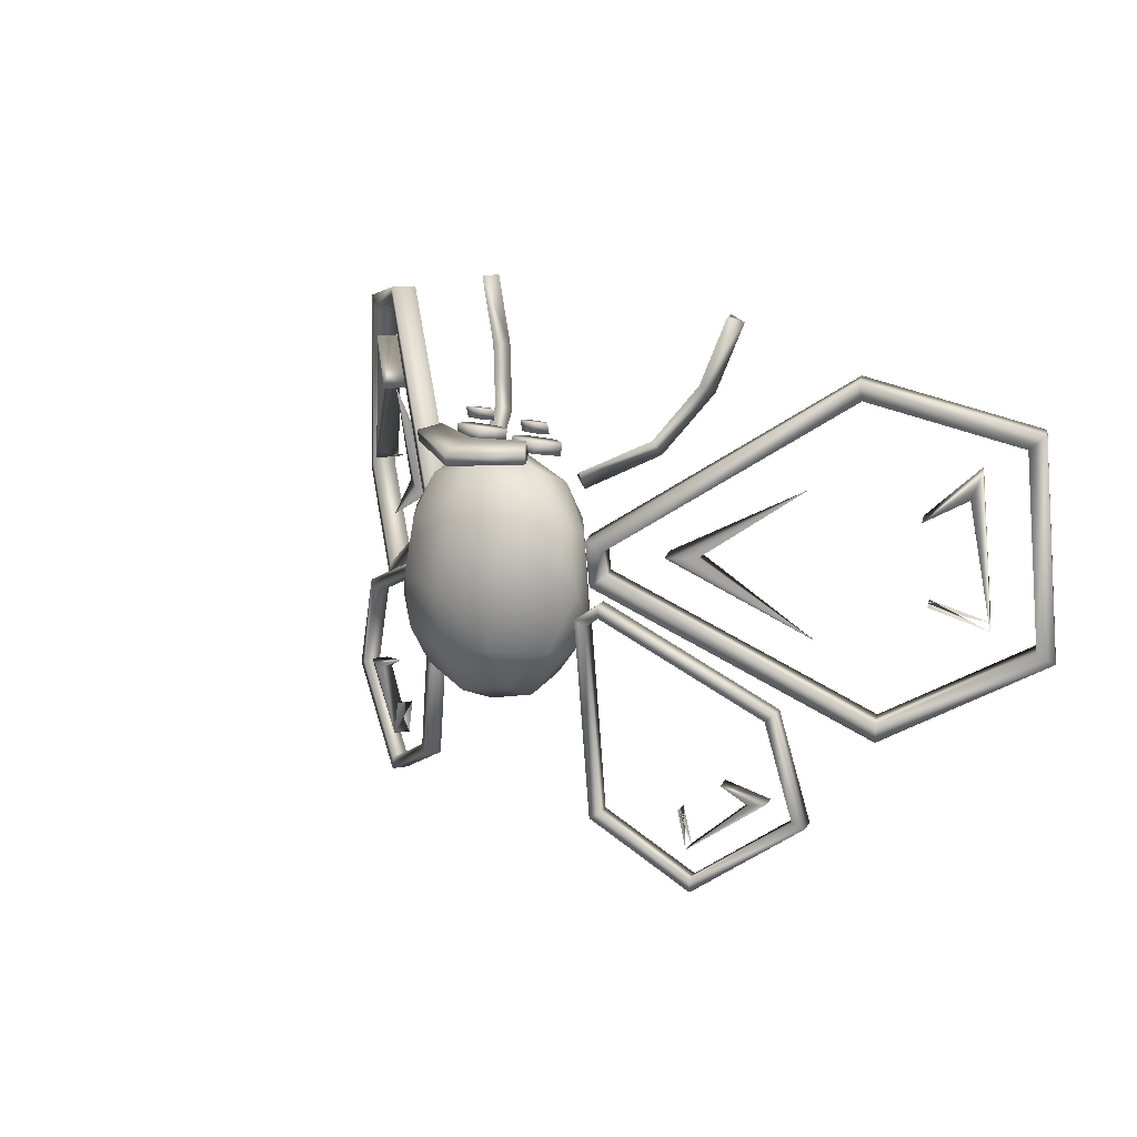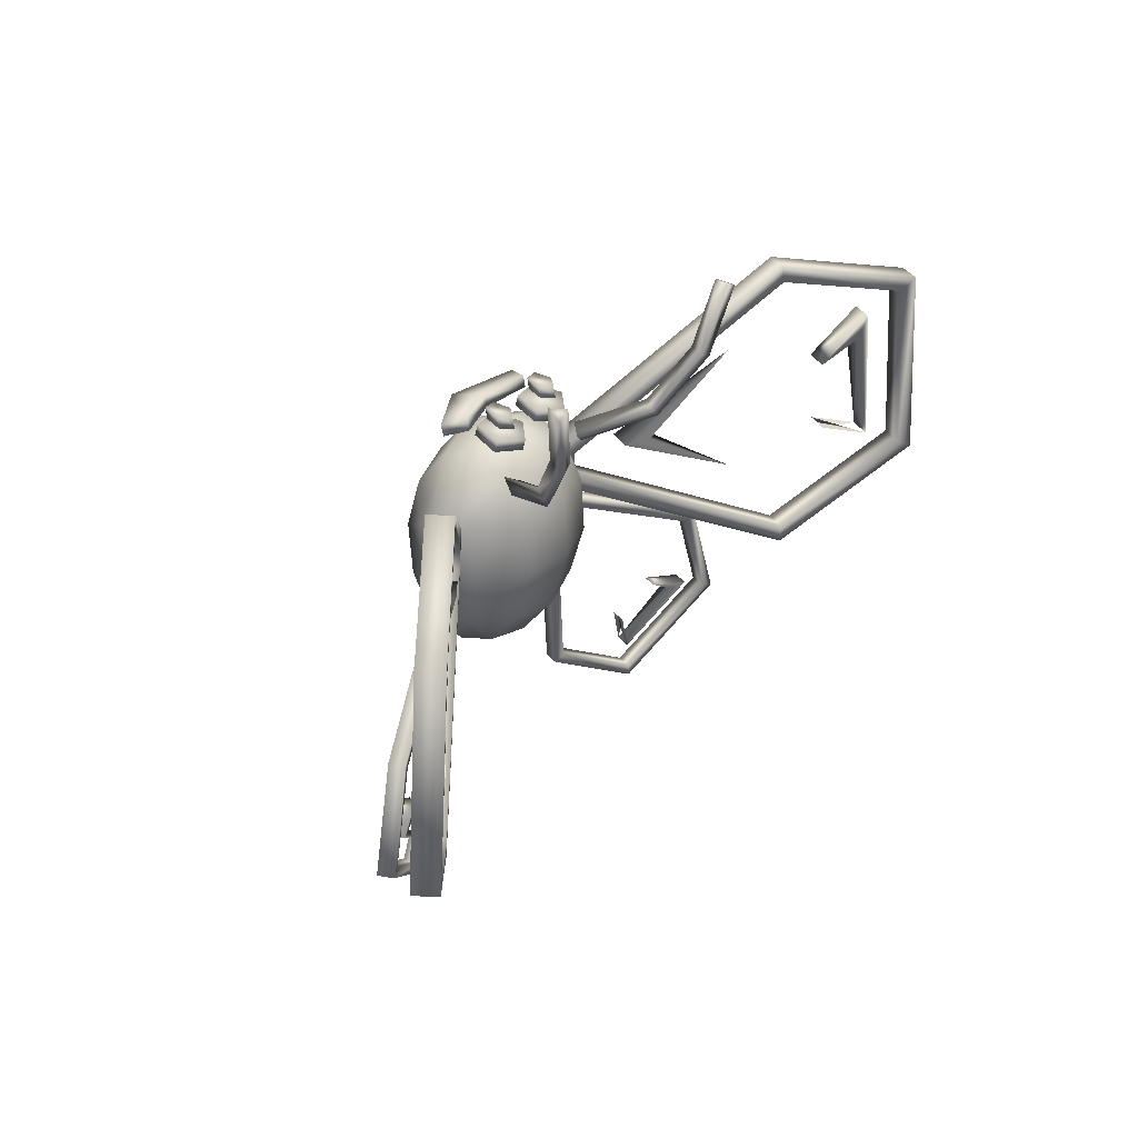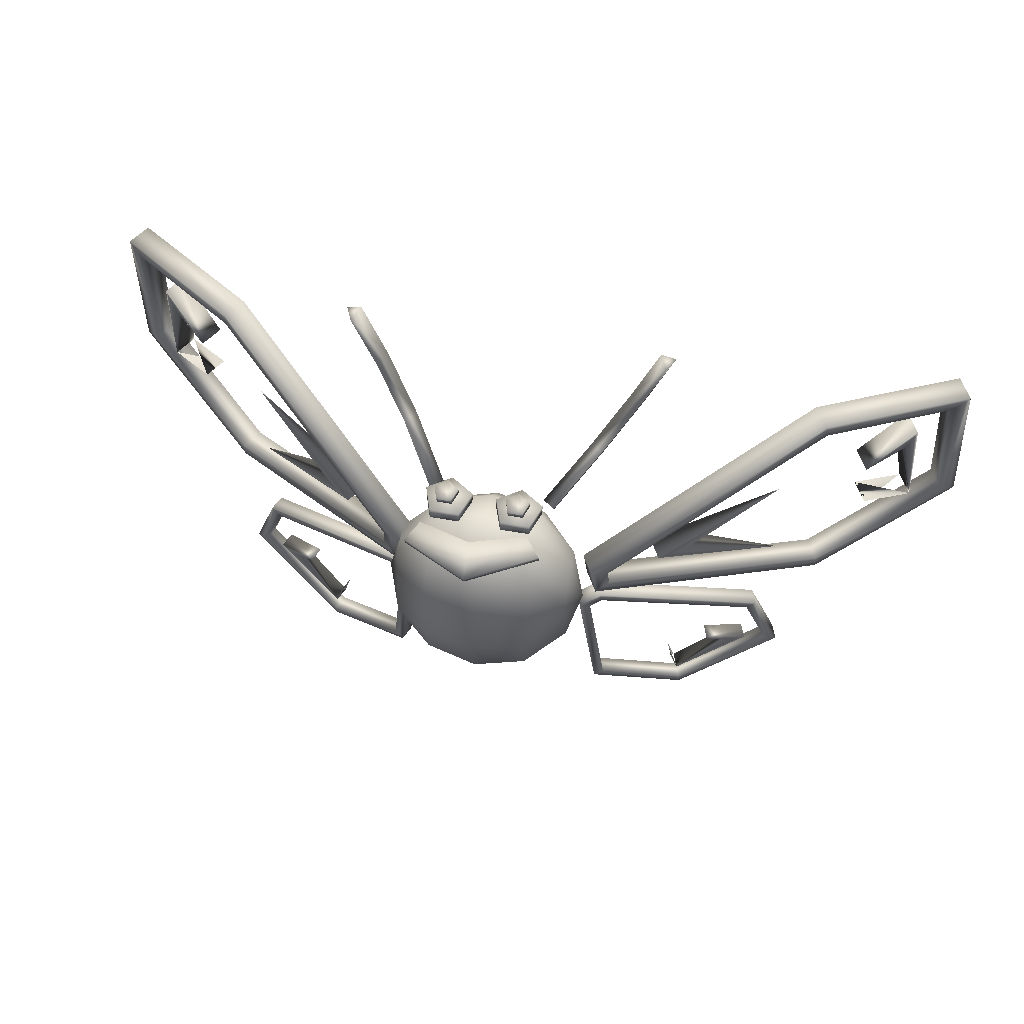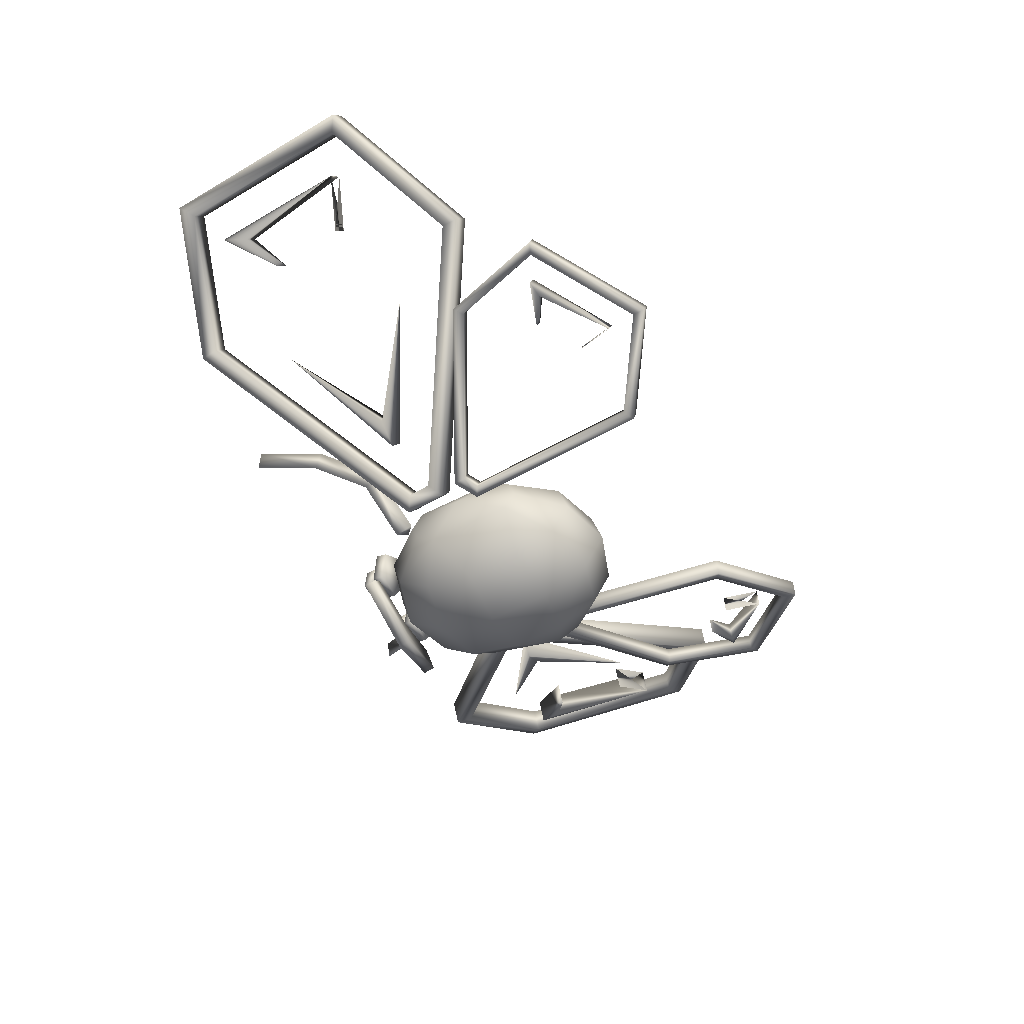
<metadata>
{"format":"obj","ext":"obj","renderer":"f3d","projection":"perspective","resolution":1024,"background":"white","views":[{"elev":19.8,"azim":45.7,"up":"+Z"},{"elev":32.8,"azim":123.3,"up":"+Z"},{"elev":65.7,"azim":14.0,"up":"+Z"},{"elev":-51.9,"azim":115.6,"up":"+Y"}]}
</metadata>
<code>
v 0.5837 0.1399 0.3669
v 0.5846 0.1197 0.3774
v 0.6008 0.1148 0.3138
v 0.5854 0.1474 0.2781
v 0.5869 0.1299 0.2562
v 0.5883 0.1082 0.2495
v 0.5892 0.08798 0.26
v 0.5875 0.08053 0.3488
v 0.586 0.09801 0.3708
v 0.5428 0.1568 0.405
v 0.5443 0.1218 0.4231
v 0.5425 0.1797 0.3621
v 0.5436 0.1844 0.3059
v 0.5457 0.1697 0.2514
v 0.5483 0.1395 0.2133
v 0.5507 0.1018 0.2018
v 0.5522 0.06683 0.22
v 0.5524 0.04389 0.2629
v 0.5513 0.03919 0.3192
v 0.5492 0.05391 0.3737
v 0.5466 0.08419 0.4117
v 0.4888 0.1608 0.418
v 0.4906 0.1204 0.439
v 0.4885 0.1873 0.3685
v 0.4898 0.1928 0.3035
v 0.4922 0.1757 0.2407
v 0.4952 0.1408 0.1967
v 0.4979 0.09731 0.1834
v 0.4997 0.05688 0.2044
v 0.5 0.03041 0.254
v 0.4987 0.025 0.319
v 0.4963 0.04199 0.3818
v 0.4933 0.07695 0.4258
v 0.4363 0.1509 0.4024
v 0.4378 0.1159 0.4206
v 0.436 0.1738 0.3596
v 0.4371 0.1786 0.3033
v 0.4392 0.1638 0.2488
v 0.4418 0.1336 0.2108
v 0.4442 0.09591 0.1992
v 0.4457 0.06089 0.2174
v 0.446 0.038 0.2604
v 0.4449 0.03325 0.3166
v 0.4427 0.04797 0.3711
v 0.4402 0.07825 0.4091
v 0.3993 0.1297 0.3625
v 0.4001 0.1095 0.373
v 0.3991 0.1429 0.3377
v 0.4025 0.1197 0.2518
v 0.4038 0.09796 0.2452
v 0.4047 0.07778 0.2556
v 0.4048 0.06454 0.2804
v 0.4015 0.08775 0.3663
v 0.3877 0.1029 0.3087
v 0.6147 0.1375 0.2937
v 0.6129 0.1376 0.3065
v 0.78 0.2029 0.2261
v 0.772 0.1989 0.218
v 0.5922 0.1275 0.2885
v 0.6031 0.1318 0.2836
v 0.6168 0.1244 0.09006
v 0.6262 0.1289 0.09698
v 0.7156 0.1624 0.03287
v 0.7143 0.1627 0.046
v 0.8152 0.2104 0.119
v 0.8032 0.2056 0.1229
v 0.7627 0.1891 0.1323
v 0.7365 0.179 0.1474
v 0.7786 0.1961 0.1359
v 0.7093 0.1627 0.07617
v 0.7785 0.1835 0.2191
v 0.6212 0.122 0.2947
v 0.8097 0.1902 0.124
v 0.7208 0.1472 0.04705
v 0.6328 0.1135 0.09803
v 0.6096 0.1164 0.2847
v 0.5987 0.1121 0.2896
v 0.6195 0.1222 0.3075
v 0.6234 0.109 0.09112
v 0.7221 0.1469 0.03393
v 0.8218 0.195 0.12
v 0.7865 0.1875 0.2272
v 0.7692 0.1737 0.1333
v 0.7431 0.1636 0.1485
v 0.7159 0.1473 0.07722
v 0.6996 0.1611 0.1145
v 0.7061 0.1457 0.1155
v 0.7851 0.1806 0.137
v 0.6094 0.1477 0.3603
v 0.5944 0.1382 0.3685
v 0.7961 0.2824 0.5353
v 0.7993 0.2835 0.5173
v 0.5995 0.139 0.3245
v 0.6123 0.1482 0.3356
v 0.8311 0.2858 0.1928
v 0.8301 0.2861 0.2117
v 0.9609 0.3775 0.2832
v 0.9458 0.368 0.2924
v 0.9362 0.3736 0.4949
v 0.9237 0.3644 0.4814
v 0.8865 0.3349 0.4325
v 0.8522 0.3108 0.4085
v 0.8935 0.341 0.4579
v 0.9107 0.3438 0.3108
v 0.6829 0.1956 0.3593
v 0.794 0.2336 0.2905
v 0.6584 0.1795 0.3582
v 0.7811 0.2337 0.435
v 0.8134 0.2623 0.5185
v 0.6236 0.1265 0.3615
v 0.9379 0.3432 0.4826
v 0.9599 0.3468 0.2937
v 0.8443 0.2649 0.213
v 0.6264 0.127 0.3369
v 0.6137 0.1178 0.3258
v 0.6085 0.117 0.3698
v 0.8453 0.2646 0.194
v 0.975 0.3563 0.2845
v 0.9504 0.3524 0.4962
v 0.8103 0.2612 0.5365
v 0.9006 0.3137 0.4337
v 0.8662 0.2896 0.4097
v 0.9248 0.3225 0.3121
v 0.8624 0.3129 0.3292
v 0.8765 0.2916 0.3305
v 0.9076 0.3198 0.4591
v 0.6723 0.1581 0.3595
v 0.6968 0.1742 0.3606
v 0.4343 0.168 0.4061
v 0.4221 0.1561 0.4129
v 0.4227 0.1643 0.3945
v 0.3785 0.2149 0.4371
v 0.3889 0.2291 0.4317
v 0.3759 0.227 0.4211
v 0.3435 0.2452 0.4903
v 0.3512 0.2619 0.4887
v 0.3362 0.2616 0.4811
v 0.3173 0.2546 0.5564
v 0.3242 0.2717 0.5567
v 0.3086 0.2718 0.5504
v 0.554 0.1702 0.3974
v 0.5547 0.1622 0.4159
v 0.5415 0.1728 0.4084
v 0.5906 0.2254 0.4417
v 0.5789 0.2384 0.4357
v 0.5925 0.2377 0.4258
v 0.6196 0.2593 0.4963
v 0.6102 0.2751 0.4943
v 0.6255 0.2764 0.4873
v 0.6415 0.2715 0.5635
v 0.6328 0.2878 0.5633
v 0.6486 0.2895 0.5578
v 0.5382 0.12 0.4525
v 0.5458 0.1484 0.446
v 0.5204 0.164 0.4413
v 0.4972 0.1452 0.445
v 0.5081 0.118 0.4518
v 0.4641 0.1169 0.451
v 0.4717 0.1454 0.4445
v 0.4464 0.161 0.4398
v 0.423 0.1422 0.4435
v 0.434 0.115 0.4503
v 0.5387 0.1171 0.4405
v 0.5086 0.1151 0.4398
v 0.5462 0.1456 0.4339
v 0.5209 0.1611 0.4293
v 0.4976 0.1423 0.4329
v 0.4645 0.1141 0.439
v 0.4344 0.112 0.4383
v 0.4722 0.1425 0.4325
v 0.4468 0.1581 0.4278
v 0.4235 0.1393 0.4314
v 0.486 0.05115 0.4424
v 0.5558 0.08887 0.4515
v 0.5387 0.1077 0.4554
v 0.4822 0.08903 0.4506
v 0.4166 0.07688 0.4473
v 0.4282 0.09871 0.4521
v 0.4823 0.09166 0.4386
v 0.5389 0.1103 0.4433
v 0.4283 0.1013 0.4401
v 0.4167 0.07957 0.4352
v 0.4861 0.05378 0.4303
v 0.556 0.0915 0.4394
v 0.2313 0.1823 0.1258
v 0.2734 0.1664 0.1387
v 0.2476 0.1758 0.1227
v 0.3037 0.1512 0.06844
v 0.2415 0.1602 0.1234
v 0.2673 0.1508 0.1394
v 0.2976 0.1356 0.0692
v 0.3059 0.1342 0.1079
v 0.312 0.1497 0.1071
v 0.2252 0.1667 0.1265
v 0.2264 0.1885 0.2159
v 0.3921 0.1275 0.3021
v 0.3908 0.1275 0.2892
v 0.2348 0.1848 0.2081
v 0.4137 0.1182 0.2849
v 0.403 0.1222 0.2797
v 0.3967 0.1155 0.08565
v 0.3869 0.1196 0.09225
v 0.2991 0.151 0.025
v 0.2999 0.1513 0.03814
v 0.195 0.1957 0.1075
v 0.2069 0.1912 0.1118
v 0.2287 0.1692 0.2088
v 0.3847 0.1118 0.29
v 0.2008 0.1756 0.1126
v 0.2938 0.1356 0.03889
v 0.3808 0.1041 0.09301
v 0.3968 0.1066 0.2804
v 0.4076 0.1027 0.2857
v 0.386 0.1119 0.3028
v 0.3905 0.09989 0.08641
v 0.293 0.1353 0.0257
v 0.1888 0.1801 0.1082
v 0.2202 0.1729 0.2166
v 0.1964 0.2659 0.5246
v 0.4083 0.1284 0.3649
v 0.3933 0.1375 0.3561
v 0.1939 0.267 0.5064
v 0.4048 0.1293 0.3207
v 0.3913 0.138 0.3313
v 0.1741 0.2701 0.1809
v 0.1745 0.2704 0.2
v 0.03854 0.3577 0.2669
v 0.05359 0.3485 0.2766
v 0.05538 0.3532 0.4794
v 0.06865 0.3445 0.4663
v 0.1803 0.2453 0.507
v 0.3797 0.1159 0.3567
v 0.05505 0.3229 0.4669
v 0.04005 0.3269 0.2773
v 0.1609 0.2488 0.2006
v 0.3778 0.1164 0.3319
v 0.3912 0.1077 0.3213
v 0.3947 0.1067 0.3655
v 0.1606 0.2485 0.1816
v 0.025 0.3361 0.2676
v 0.04183 0.3316 0.48
v 0.1828 0.2443 0.5252
v 0.3436 0.1678 0.3523
v 0.2091 0.2185 0.2799
v 0.3186 0.1833 0.3526
v 0.2166 0.2181 0.4247
v 0.3302 0.1461 0.3529
v 0.3053 0.1615 0.3532
v 0.1003 0.3222 0.4438
v 0.1444 0.2934 0.396
v 0.1084 0.3163 0.4187
v 0.08859 0.3252 0.2962
v 0.09495 0.2947 0.4193
v 0.1309 0.2717 0.3966
v 0.0751 0.3035 0.2969
v 0.1236 0.2739 0.317
v 0.137 0.2956 0.3163
v 0.08684 0.3005 0.4444
v 0.5298 0.1237 0.4689
v 0.5337 0.1403 0.465
v 0.5209 0.1496 0.4619
v 0.5091 0.1389 0.4639
v 0.5146 0.1229 0.4682
v 0.5301 0.1261 0.4573
v 0.5149 0.1252 0.4566
v 0.534 0.1426 0.4534
v 0.5212 0.152 0.4503
v 0.5094 0.1412 0.4523
v 0.4548 0.1218 0.468
v 0.4587 0.1383 0.4641
v 0.4459 0.1476 0.4611
v 0.4341 0.1368 0.463
v 0.4396 0.1209 0.4673
v 0.4551 0.1241 0.4564
v 0.4399 0.1232 0.4557
v 0.459 0.1406 0.4525
v 0.4462 0.1499 0.4495
v 0.4344 0.1392 0.4514
f 2 1 3
f 1 4 3
f 4 5 3
f 5 6 3
f 6 7 3
f 7 8 3
f 8 9 3
f 9 2 3
f 11 10 2
f 10 1 2
f 10 12 1
f 12 13 1
f 13 4 1
f 13 14 4
f 14 15 4
f 15 5 4
f 15 16 5
f 16 6 5
f 16 17 6
f 17 7 6
f 17 18 7
f 18 19 7
f 19 8 7
f 19 20 8
f 20 21 8
f 21 9 8
f 21 11 9
f 11 2 9
f 23 22 11
f 22 10 11
f 22 24 10
f 24 12 10
f 24 25 12
f 25 13 12
f 25 26 13
f 26 14 13
f 26 27 14
f 27 15 14
f 27 28 15
f 28 16 15
f 28 29 16
f 29 17 16
f 29 30 17
f 30 18 17
f 30 31 18
f 31 19 18
f 31 32 19
f 32 20 19
f 32 33 20
f 33 21 20
f 33 23 21
f 23 11 21
f 35 34 23
f 34 22 23
f 34 36 22
f 36 24 22
f 36 37 24
f 37 25 24
f 37 38 25
f 38 26 25
f 38 39 26
f 39 27 26
f 39 40 27
f 40 28 27
f 40 41 28
f 41 29 28
f 41 42 29
f 42 30 29
f 42 43 30
f 43 31 30
f 43 44 31
f 44 32 31
f 44 45 32
f 45 33 32
f 45 35 33
f 35 23 33
f 47 46 35
f 46 34 35
f 46 48 34
f 48 36 34
f 48 37 36
f 48 49 37
f 49 38 37
f 49 39 38
f 49 50 39
f 50 40 39
f 50 51 40
f 51 41 40
f 51 52 41
f 52 42 41
f 52 43 42
f 52 53 43
f 53 44 43
f 53 45 44
f 53 47 45
f 47 35 45
f 53 52 54
f 52 51 54
f 51 50 54
f 50 49 54
f 49 48 54
f 48 46 54
f 46 47 54
f 47 53 54
f 56 55 57
f 55 58 57
f 56 59 55
f 55 59 60
f 59 61 60
f 60 61 62
f 61 63 62
f 62 63 64
f 63 65 64
f 64 65 66
f 65 57 66
f 66 57 58
f 68 67 69
f 69 67 70
f 58 55 71
f 71 55 72
f 66 58 73
f 73 58 71
f 64 66 74
f 74 66 73
f 62 64 75
f 75 64 74
f 60 62 76
f 76 62 75
f 55 60 72
f 72 60 76
f 59 56 77
f 77 56 78
f 61 59 79
f 79 59 77
f 63 61 80
f 80 61 79
f 65 63 81
f 81 63 80
f 57 65 82
f 82 65 81
f 56 57 78
f 78 57 82
f 67 68 83
f 83 68 84
f 70 67 85
f 85 67 83
f 87 70 86
f 85 87 86
f 69 70 88
f 88 70 85
f 68 69 84
f 84 69 88
f 78 82 72
f 72 82 71
f 78 72 77
f 72 76 77
f 77 76 79
f 76 75 79
f 79 75 80
f 75 74 80
f 80 74 81
f 74 73 81
f 81 73 82
f 73 71 82
f 84 88 83
f 88 85 83
f 90 89 91
f 89 92 91
f 90 93 89
f 89 93 94
f 93 95 94
f 94 95 96
f 95 97 96
f 96 97 98
f 97 99 98
f 98 99 100
f 99 91 100
f 100 91 92
f 102 101 103
f 103 101 104
f 106 105 107
f 108 107 105
f 92 89 109
f 109 89 110
f 100 92 111
f 111 92 109
f 98 100 112
f 112 100 111
f 96 98 113
f 113 98 112
f 94 96 114
f 114 96 113
f 89 94 110
f 110 94 114
f 93 90 115
f 115 90 116
f 95 93 117
f 117 93 115
f 97 95 118
f 118 95 117
f 99 97 119
f 119 97 118
f 91 99 120
f 120 99 119
f 90 91 116
f 116 91 120
f 101 102 121
f 121 102 122
f 104 101 123
f 123 101 121
f 125 104 124
f 123 125 124
f 103 104 126
f 126 104 123
f 102 103 122
f 122 103 126
f 107 108 127
f 106 107 127
f 105 106 128
f 108 105 128
f 116 120 110
f 110 120 109
f 116 110 115
f 110 114 115
f 115 114 117
f 114 113 117
f 117 113 118
f 113 112 118
f 118 112 119
f 112 111 119
f 119 111 120
f 111 109 120
f 122 126 121
f 126 123 121
f 106 127 128
f 108 128 127
f 130 129 131
f 130 132 129
f 132 133 129
f 131 134 130
f 134 132 130
f 129 133 131
f 133 134 131
f 132 135 133
f 135 136 133
f 134 137 132
f 137 135 132
f 133 136 134
f 136 137 134
f 135 138 136
f 138 139 136
f 137 140 135
f 140 138 135
f 136 139 137
f 139 140 137
f 138 140 139
f 142 141 143
f 142 143 144
f 144 143 145
f 141 142 146
f 146 142 144
f 143 141 145
f 145 141 146
f 144 145 147
f 147 145 148
f 146 144 149
f 149 144 147
f 145 146 148
f 148 146 149
f 147 148 150
f 150 148 151
f 149 147 152
f 152 147 150
f 148 149 151
f 151 149 152
f 150 151 152
f 154 153 155
f 155 153 156
f 156 153 157
f 159 158 160
f 160 158 161
f 161 158 162
f 153 163 157
f 163 164 157
f 154 165 153
f 165 163 153
f 155 166 154
f 166 165 154
f 156 167 155
f 167 166 155
f 157 164 156
f 164 167 156
f 158 168 162
f 168 169 162
f 159 170 158
f 170 168 158
f 160 171 159
f 171 170 159
f 161 172 160
f 172 171 160
f 162 169 161
f 169 172 161
f 165 166 163
f 166 167 163
f 167 164 163
f 170 171 168
f 171 172 168
f 172 169 168
f 174 173 175
f 175 173 176
f 173 177 176
f 176 177 178
f 176 179 175
f 179 180 175
f 178 181 176
f 181 179 176
f 177 182 178
f 182 181 178
f 173 183 177
f 183 182 177
f 174 184 173
f 184 183 173
f 175 180 174
f 180 184 174
f 184 180 183
f 180 179 183
f 183 179 182
f 179 181 182
f 186 185 187
f 185 188 187
f 187 189 186
f 189 190 186
f 188 191 187
f 191 189 187
f 193 192 188
f 191 192 193
f 185 194 188
f 194 191 188
f 186 190 185
f 190 194 185
f 190 189 194
f 194 189 191
f 196 195 197
f 197 195 198
f 196 197 199
f 197 200 199
f 199 200 201
f 200 202 201
f 201 202 203
f 202 204 203
f 203 204 205
f 204 206 205
f 205 206 195
f 206 198 195
f 198 207 197
f 207 208 197
f 206 209 198
f 209 207 198
f 204 210 206
f 210 209 206
f 202 211 204
f 211 210 204
f 200 212 202
f 212 211 202
f 197 208 200
f 208 212 200
f 199 213 196
f 213 214 196
f 201 215 199
f 215 213 199
f 203 216 201
f 216 215 201
f 205 217 203
f 217 216 203
f 195 218 205
f 218 217 205
f 196 214 195
f 214 218 195
f 214 208 218
f 208 207 218
f 214 213 208
f 208 213 212
f 213 215 212
f 212 215 211
f 215 216 211
f 211 216 210
f 216 217 210
f 210 217 209
f 217 218 209
f 209 218 207
f 220 219 221
f 221 219 222
f 220 221 223
f 221 224 223
f 223 224 225
f 224 226 225
f 225 226 227
f 226 228 227
f 227 228 229
f 228 230 229
f 229 230 219
f 230 222 219
f 222 231 221
f 231 232 221
f 230 233 222
f 233 231 222
f 228 234 230
f 234 233 230
f 226 235 228
f 235 234 228
f 224 236 226
f 236 235 226
f 221 232 224
f 232 236 224
f 223 237 220
f 237 238 220
f 225 239 223
f 239 237 223
f 227 240 225
f 240 239 225
f 229 241 227
f 241 240 227
f 219 242 229
f 242 241 229
f 220 238 219
f 238 242 219
f 238 232 242
f 232 231 242
f 238 237 232
f 232 237 236
f 237 239 236
f 236 239 235
f 239 240 235
f 235 240 234
f 240 241 234
f 234 241 233
f 241 242 233
f 233 242 231
f 244 243 245
f 246 245 243
f 243 247 246
f 244 247 243
f 245 248 244
f 246 248 245
f 244 248 247
f 246 247 248
f 250 249 251
f 249 252 251
f 251 253 250
f 253 254 250
f 252 255 251
f 255 253 251
f 257 256 252
f 255 256 257
f 249 258 252
f 258 255 252
f 250 254 249
f 254 258 249
f 254 253 258
f 258 253 255
f 260 259 261
f 261 259 262
f 262 259 263
f 259 264 263
f 264 265 263
f 260 266 259
f 266 264 259
f 261 267 260
f 267 266 260
f 262 268 261
f 268 267 261
f 263 265 262
f 265 268 262
f 266 267 264
f 267 268 264
f 268 265 264
f 270 269 271
f 271 269 272
f 272 269 273
f 269 274 273
f 274 275 273
f 270 276 269
f 276 274 269
f 271 277 270
f 277 276 270
f 272 278 271
f 278 277 271
f 273 275 272
f 275 278 272
f 276 277 274
f 277 278 274
f 278 275 274

</code>
